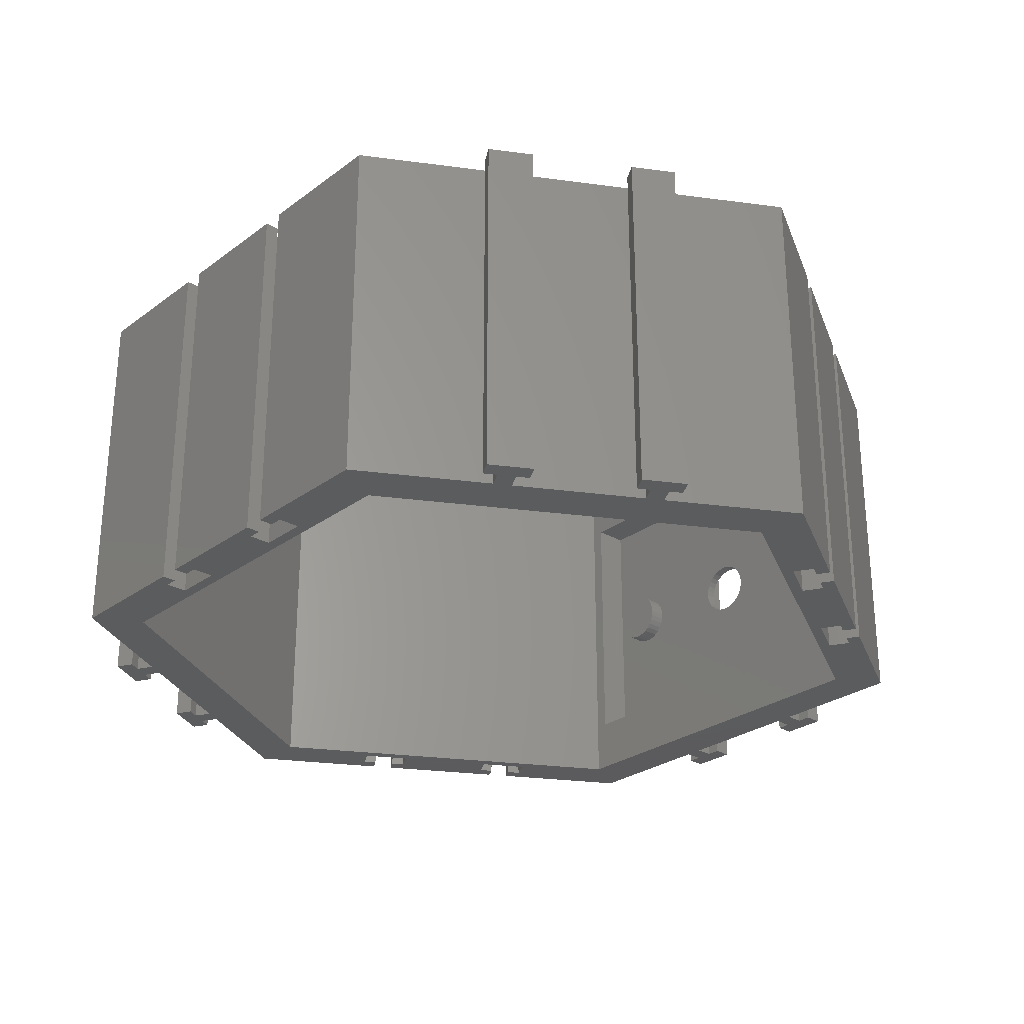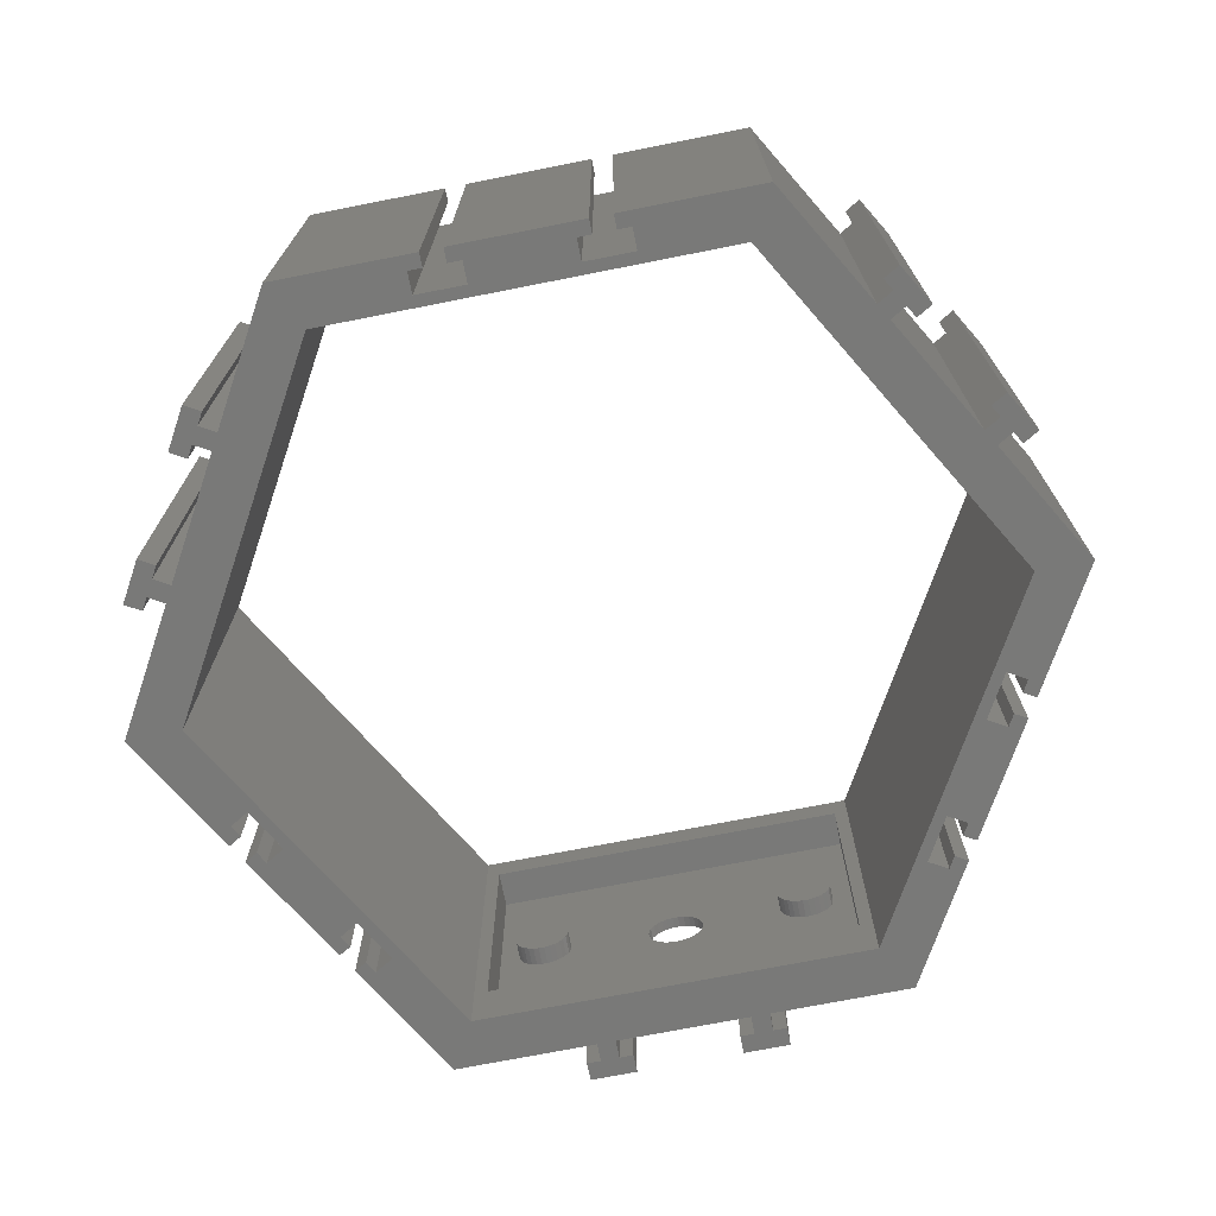
<metadata>
{"format":"stl","ext":"stl","renderer":"f3d","projection":"perspective","resolution":1024,"background":"white","views":[{"elev":-27.4,"azim":-131.6,"up":"+Z"},{"elev":-71.9,"azim":-168.8,"up":"+Z"}]}
</metadata>
<code>
# stl→obj: 404 verts, 784 faces
v 39.44 0 32
v 19.72 34.16 0
v 19.72 34.16 32
v 39.44 0 0
v -39.44 0 0
v -19.72 34.16 32
v -19.72 34.16 0
v -39.44 0 32
v 7.523 34.16 32
v 7.523 34.16 0
v -7.523 34.16 0
v -7.523 34.16 32
v 5.624 34.16 0
v -5.624 34.16 32
v 5.624 34.16 32
v -5.624 34.16 0
v -33.34 -10.56 0
v -33.34 -10.56 32
v -19.72 -34.16 0
v -25.82 -23.59 32
v -25.82 -23.59 0
v -19.72 -34.16 32
v -26.77 -21.95 0
v -32.39 -12.21 32
v -32.39 -12.21 0
v -26.77 -21.95 32
v 4.424 32.91 32
v 5.624 32.91 32
v -4.424 32.91 32
v 4.424 31.01 32
v -5.624 32.91 32
v 34.64 0 32
v 17.32 30 32
v 8.723 32.91 32
v 7.523 32.91 32
v 32.86 -8.899 32
v 33.34 -10.56 32
v 31.21 -7.949 32
v 29.06 -11.67 32
v 30.71 -12.62 32
v 26.29 -20.28 32
v 26.77 -21.95 32
v 24.64 -19.33 32
v 17.32 -30 32
v 22.49 -23.06 32
v 24.14 -24.01 32
v 19.72 -34.16 32
v -5.774 -34.16 32
v -7.373 -34.16 32
v -5.774 -35.76 32
v -17.32 -30 32
v -24.14 -24.01 32
v -22.49 -23.06 32
v -24.64 -19.33 32
v -30.71 -12.62 32
v -26.29 -20.28 32
v -29.06 -11.67 32
v -34.64 0 32
v -31.21 -7.949 32
v -32.86 -8.899 32
v 32.26 -9.938 32
v 32.39 -12.21 32
v 31.31 -11.58 32
v 25.69 -21.32 32
v 25.82 -23.59 32
v 24.74 -22.97 32
v 8.723 31.01 32
v -4.424 31.01 32
v -17.32 30 32
v -8.723 31.01 32
v -8.723 32.91 32
v -7.523 32.91 32
v -4.574 -37.36 32
v -4.574 -35.76 32
v -7.373 -35.76 32
v -8.573 -37.36 32
v -8.573 -35.76 32
v -24.74 -22.97 32
v -25.69 -21.32 32
v -31.31 -11.58 32
v -32.26 -9.938 32
v 33.34 -10.56 0
v 25.82 -23.59 0
v 19.72 -34.16 0
v 32.39 -12.21 0
v 26.77 -21.95 0
v -32.26 -9.938 0
v -32.86 -8.899 0
v -25.69 -21.32 0
v -26.29 -20.28 0
v -4.574 -37.36 0
v -5.774 -35.76 0
v -4.574 -35.76 0
v -7.373 -35.76 0
v -5.774 -34.16 0
v -8.573 -37.36 0
v -8.573 -35.76 0
v 24.14 -24.01 0
v 24.74 -22.97 0
v 17.32 -30 0
v 30.71 -12.62 0
v 31.31 -11.58 0
v 26.29 -20.28 0
v 32.26 -9.938 0
v 32.86 -8.899 0
v 34.64 0 0
v 31.21 -7.949 0
v 29.06 -11.67 0
v 24.64 -19.33 0
v 22.49 -23.06 0
v -7.373 -34.16 0
v -17.32 -30 0
v -24.14 -24.01 0
v -24.64 -19.33 0
v -22.49 -23.06 0
v -30.71 -12.62 0
v -29.06 -11.67 0
v -34.64 0 0
v -31.21 -7.949 0
v 17.32 30 0
v 8.723 32.91 0
v 8.723 31.01 0
v 7.523 32.91 0
v 25.69 -21.32 0
v 4.424 31.01 0
v -4.424 31.01 0
v 4.424 32.91 0
v -17.32 30 0
v -8.723 31.01 0
v -8.723 32.91 0
v 5.624 32.91 0
v -4.424 32.91 0
v -5.624 32.91 0
v -7.523 32.91 0
v -24.74 -22.97 0
v -31.31 -11.58 0
v 0.2613 -34.16 19.82
v -0.2613 -34.16 19.82
v -0.7725 -34.16 19.71
v -1.25 -34.16 19.5
v -1.673 -34.16 19.19
v -2.023 -34.16 18.8
v -2.284 -34.16 18.35
v -2.445 -34.16 17.85
v -2.5 -34.16 17.33
v -0.2613 -34.16 14.85
v 0.2613 -34.16 14.85
v -0.7725 -34.16 14.96
v -1.25 -34.16 15.17
v -1.673 -34.16 15.48
v -2.023 -34.16 15.86
v -2.284 -34.16 16.32
v -2.445 -34.16 16.81
v 0.7725 -34.16 19.71
v 1.25 -34.16 19.5
v 1.673 -34.16 19.19
v 2.023 -34.16 18.8
v 2.284 -34.16 18.35
v 2.445 -34.16 17.85
v 2.5 -34.16 17.33
v 2.445 -34.16 16.81
v 2.284 -34.16 16.32
v 2.023 -34.16 15.86
v 1.673 -34.16 15.48
v 0.7725 -34.16 14.96
v 1.25 -34.16 15.17
v 16.15 -30 29.33
v 16.15 -30 5.033
v -16.15 -30 5.033
v -16.15 -30 29.33
v -16.15 -33.2 29.33
v -16.15 -33.2 5.033
v 16.15 -33.2 29.33
v 16.15 -33.2 5.033
v 0.2613 -33.2 19.82
v 0.7725 -33.2 19.71
v 1.25 -33.2 19.5
v 1.673 -33.2 19.19
v 2.023 -33.2 18.8
v 2.284 -33.2 18.35
v 2.445 -33.2 17.85
v 2.5 -33.2 17.33
v 2.445 -33.2 16.81
v 2.284 -33.2 16.32
v 2.023 -33.2 15.86
v 0.2613 -33.2 14.85
v -0.2613 -33.2 14.85
v 0.7725 -33.2 14.96
v 1.25 -33.2 15.17
v 1.673 -33.2 15.48
v -0.2613 -33.2 19.82
v -0.7725 -33.2 19.71
v -1.25 -33.2 19.5
v -1.673 -33.2 19.19
v -2.023 -33.2 18.8
v -2.284 -33.2 18.35
v -2.445 -33.2 17.85
v -2.5 -33.2 17.33
v -2.445 -33.2 16.81
v -2.284 -33.2 16.32
v -2.023 -33.2 15.86
v -1.673 -33.2 15.48
v -0.7725 -33.2 14.96
v -1.25 -33.2 15.17
v 34.65 11.49 0
v 36.64 11.25 0
v 35.25 10.45 0
v 34.64 14.72 0
v 33.85 12.88 0
v 33.27 10.69 0
v 32.47 12.08 0
v 33.25 13.92 0
v 34.64 14.72 32
v 33.25 13.92 32
v 33.85 12.88 32
v 36.64 11.25 32
v 34.65 11.49 32
v 35.25 10.45 32
v 33.27 10.69 32
v 32.47 12.08 32
v 28.08 22.88 0
v 30.07 22.64 0
v 28.68 21.84 0
v 28.07 26.1 0
v 27.28 24.26 0
v 26.69 22.08 0
v 25.89 23.46 0
v 26.68 25.3 0
v 28.07 26.1 32
v 26.68 25.3 32
v 27.28 24.26 32
v 30.07 22.64 32
v 28.08 22.88 32
v 28.68 21.84 32
v 26.69 22.08 32
v 25.89 23.46 32
v -26.69 22.08 0
v -27.28 24.26 0
v -25.89 23.46 0
v -28.08 22.88 0
v -28.07 26.1 0
v -30.07 22.64 0
v -28.68 21.84 0
v -26.68 25.3 0
v -26.68 25.3 32
v -28.07 26.1 32
v -27.28 24.26 32
v -26.69 22.08 32
v -25.89 23.46 32
v -28.08 22.88 32
v -30.07 22.64 32
v -28.68 21.84 32
v -33.27 10.69 0
v -33.85 12.88 0
v -32.47 12.08 0
v -34.65 11.49 0
v -34.64 14.72 0
v -36.64 11.25 0
v -35.25 10.45 0
v -33.25 13.92 0
v -33.25 13.92 32
v -34.64 14.72 32
v -33.85 12.88 32
v -33.27 10.69 32
v -32.47 12.08 32
v -34.65 11.49 32
v -36.64 11.25 32
v -35.25 10.45 32
v 8.573 -37.36 0
v 7.373 -35.76 0
v 8.573 -35.76 0
v 5.774 -35.76 0
v 7.373 -34.16 0
v 4.574 -37.36 0
v 4.574 -35.76 0
v 5.774 -34.16 0
v 7.373 -34.16 32
v 5.774 -34.16 32
v 7.373 -35.76 32
v 8.573 -37.36 32
v 8.573 -35.76 32
v 5.774 -35.76 32
v 4.574 -37.36 32
v 4.574 -35.76 32
v -9.807 -33.1 16.36
v -10.06 -31.5 15.92
v -9.807 -31.5 16.36
v -10.06 -33.1 15.92
v -12.74 -33.1 19.62
v -11.75 -33.1 19.72
v -12.25 -33.1 19.72
v -11.26 -33.1 19.62
v -13.2 -33.1 19.41
v -10.8 -33.1 19.41
v -13.61 -33.1 19.12
v -10.39 -33.1 19.12
v -13.94 -33.1 18.74
v -10.06 -33.1 18.74
v -14.19 -33.1 18.31
v -9.807 -33.1 18.31
v -14.35 -33.1 17.83
v -9.652 -33.1 17.83
v -14.4 -33.1 17.33
v -9.6 -33.1 17.33
v -14.35 -33.1 16.83
v -9.652 -33.1 16.83
v -14.19 -33.1 16.36
v -13.94 -33.1 15.92
v -13.61 -33.1 15.55
v -10.39 -33.1 15.55
v -13.2 -33.1 15.25
v -10.8 -33.1 15.25
v -12.74 -33.1 15.05
v -11.26 -33.1 15.05
v -12.25 -33.1 14.95
v -11.75 -33.1 14.95
v -13.61 -31.5 19.12
v -13.94 -31.5 18.74
v -14.4 -31.5 17.33
v -14.35 -31.5 16.83
v -10.39 -31.5 15.55
v -11.75 -31.5 14.95
v -12.25 -31.5 14.95
v -11.26 -31.5 15.05
v -13.2 -31.5 15.25
v -13.61 -31.5 15.55
v -14.19 -31.5 16.36
v -9.6 -31.5 17.33
v -9.652 -31.5 17.83
v -11.26 -31.5 19.62
v -10.8 -31.5 19.41
v -10.8 -31.5 15.25
v -12.74 -31.5 15.05
v -14.35 -31.5 17.83
v -13.94 -31.5 15.92
v -9.652 -31.5 16.83
v -10.06 -31.5 18.74
v -10.39 -31.5 19.12
v -12.25 -31.5 19.72
v -11.75 -31.5 19.72
v -14.19 -31.5 18.31
v -12.74 -31.5 19.62
v -13.2 -31.5 19.41
v -9.807 -31.5 18.31
v 14.19 -33.1 16.36
v 13.94 -31.5 15.92
v 14.19 -31.5 16.36
v 13.94 -33.1 15.92
v 11.26 -33.1 19.62
v 12.25 -33.1 19.72
v 11.75 -33.1 19.72
v 12.74 -33.1 19.62
v 10.8 -33.1 19.41
v 13.2 -33.1 19.41
v 10.39 -33.1 19.12
v 13.61 -33.1 19.12
v 10.06 -33.1 18.74
v 13.94 -33.1 18.74
v 9.807 -33.1 18.31
v 14.19 -33.1 18.31
v 9.652 -33.1 17.83
v 14.35 -33.1 17.83
v 9.6 -33.1 17.33
v 14.4 -33.1 17.33
v 9.652 -33.1 16.83
v 14.35 -33.1 16.83
v 9.807 -33.1 16.36
v 10.06 -33.1 15.92
v 10.39 -33.1 15.55
v 13.61 -33.1 15.55
v 10.8 -33.1 15.25
v 13.2 -33.1 15.25
v 11.26 -33.1 15.05
v 12.74 -33.1 15.05
v 11.75 -33.1 14.95
v 12.25 -33.1 14.95
v 9.6 -31.5 17.33
v 9.652 -31.5 16.83
v 13.61 -31.5 15.55
v 12.25 -31.5 14.95
v 11.75 -31.5 14.95
v 12.74 -31.5 15.05
v 10.8 -31.5 15.25
v 10.39 -31.5 15.55
v 14.4 -31.5 17.33
v 14.35 -31.5 17.83
v 12.74 -31.5 19.62
v 13.2 -31.5 19.41
v 14.35 -31.5 16.83
v 13.2 -31.5 15.25
v 11.26 -31.5 15.05
v 9.652 -31.5 17.83
v 9.807 -31.5 16.36
v 10.06 -31.5 15.92
v 13.94 -31.5 18.74
v 13.61 -31.5 19.12
v 11.75 -31.5 19.72
v 12.25 -31.5 19.72
v 9.807 -31.5 18.31
v 10.06 -31.5 18.74
v 11.26 -31.5 19.62
v 10.8 -31.5 19.41
v 10.39 -31.5 19.12
v 14.19 -31.5 18.31
f 1 2 3
f 2 1 4
f 5 6 7
f 6 5 8
f 2 9 3
f 9 2 10
f 11 6 12
f 6 11 7
f 13 14 15
f 14 13 16
f 17 8 5
f 8 17 18
f 19 20 21
f 20 19 22
f 23 24 25
f 24 23 26
f 15 27 28
f 27 29 30
f 15 29 27
f 14 29 15
f 29 14 31
f 3 32 1
f 3 33 32
f 3 34 33
f 9 34 3
f 34 9 35
f 36 1 32
f 1 36 37
f 32 38 36
f 32 39 38
f 40 41 42
f 39 43 41
f 32 43 39
f 44 43 32
f 43 44 45
f 46 44 47
f 44 48 47
f 48 49 50
f 51 48 44
f 48 51 49
f 51 22 49
f 52 51 53
f 51 54 53
f 55 56 57
f 54 57 56
f 51 57 54
f 58 57 51
f 57 58 59
f 58 60 59
f 8 60 58
f 60 8 18
f 37 36 61
f 40 62 63
f 40 42 62
f 41 40 39
f 42 41 64
f 46 65 66
f 46 47 65
f 44 46 45
f 67 33 34
f 30 33 67
f 68 30 29
f 68 33 30
f 69 68 70
f 68 69 33
f 12 71 72
f 71 69 70
f 6 71 12
f 71 6 69
f 6 58 69
f 58 6 8
f 50 73 74
f 75 50 49
f 50 75 73
f 76 75 77
f 75 76 73
f 51 52 22
f 20 52 78
f 52 20 22
f 79 56 26
f 56 55 26
f 24 55 80
f 55 24 26
f 81 60 18
f 37 4 1
f 4 37 82
f 47 83 65
f 83 47 84
f 42 85 62
f 85 42 86
f 87 17 88
f 89 23 90
f 91 92 93
f 92 94 95
f 91 94 92
f 96 94 91
f 94 96 97
f 83 98 99
f 100 98 84
f 84 98 83
f 85 101 102
f 103 101 86
f 86 101 85
f 82 104 105
f 105 4 82
f 4 105 106
f 107 106 105
f 108 106 107
f 101 103 108
f 109 108 103
f 109 106 108
f 100 109 110
f 109 100 106
f 98 100 110
f 95 100 84
f 111 95 94
f 112 95 111
f 95 112 100
f 19 112 111
f 113 112 19
f 114 112 115
f 116 90 23
f 117 114 90
f 117 112 114
f 118 117 119
f 117 118 112
f 88 118 119
f 5 88 17
f 88 5 118
f 106 2 4
f 120 2 106
f 121 120 122
f 120 121 2
f 121 10 2
f 10 121 123
f 86 124 103
f 120 125 122
f 125 126 127
f 120 126 125
f 128 126 120
f 129 128 130
f 126 128 129
f 127 13 131
f 132 127 126
f 127 132 13
f 132 16 13
f 16 132 133
f 130 11 134
f 7 130 128
f 130 7 11
f 118 7 128
f 7 118 5
f 112 113 115
f 21 113 19
f 113 21 135
f 90 116 117
f 25 116 23
f 116 25 136
f 19 49 22
f 49 19 111
f 137 48 138
f 48 139 138
f 48 140 139
f 48 141 140
f 48 142 141
f 48 143 142
f 48 144 143
f 48 145 144
f 95 145 48
f 146 95 147
f 148 95 146
f 149 95 148
f 150 95 149
f 151 95 150
f 152 95 151
f 153 95 152
f 145 95 153
f 154 48 137
f 155 48 154
f 48 155 47
f 156 47 155
f 157 47 156
f 158 47 157
f 159 47 158
f 160 47 159
f 84 160 161
f 84 161 162
f 84 162 163
f 84 163 164
f 95 165 147
f 95 166 165
f 84 166 95
f 166 84 164
f 160 84 47
f 106 33 120
f 33 106 32
f 58 128 69
f 128 58 118
f 128 33 69
f 33 128 120
f 100 32 106
f 32 100 44
f 44 167 51
f 44 168 167
f 168 100 169
f 100 168 44
f 170 51 167
f 169 51 170
f 169 112 51
f 112 169 100
f 51 118 58
f 118 51 112
f 123 34 35
f 34 123 121
f 123 9 10
f 9 123 35
f 28 13 15
f 13 28 131
f 127 28 27
f 28 127 131
f 30 127 27
f 127 30 125
f 122 30 67
f 30 122 125
f 122 34 121
f 34 122 67
f 133 29 31
f 29 133 132
f 133 14 16
f 14 133 31
f 72 11 12
f 11 72 134
f 130 72 71
f 72 130 134
f 70 130 71
f 130 70 129
f 126 70 68
f 70 126 129
f 126 29 132
f 29 126 68
f 81 88 60
f 88 81 87
f 17 81 18
f 81 17 87
f 136 24 80
f 24 136 25
f 55 136 80
f 136 55 116
f 117 55 57
f 55 117 116
f 117 59 119
f 59 117 57
f 88 59 60
f 59 88 119
f 79 90 56
f 90 79 89
f 23 79 26
f 79 23 89
f 135 20 78
f 20 135 21
f 52 135 78
f 135 52 113
f 115 52 53
f 52 115 113
f 115 54 114
f 54 115 53
f 90 54 56
f 54 90 114
f 98 66 99
f 66 98 46
f 83 66 65
f 66 83 99
f 124 42 64
f 42 124 86
f 124 41 103
f 41 124 64
f 109 41 43
f 41 109 103
f 45 109 43
f 109 45 110
f 98 45 46
f 45 98 110
f 101 63 102
f 63 101 40
f 85 63 62
f 63 85 102
f 104 37 61
f 37 104 82
f 104 36 105
f 36 104 61
f 107 36 38
f 36 107 105
f 39 107 38
f 107 39 108
f 101 39 40
f 39 101 108
f 171 169 170
f 169 171 172
f 171 167 173
f 167 171 170
f 174 167 168
f 167 174 173
f 169 174 168
f 174 169 172
f 173 175 171
f 173 176 175
f 173 177 176
f 173 178 177
f 173 179 178
f 173 180 179
f 173 181 180
f 173 182 181
f 174 182 173
f 182 174 183
f 183 174 184
f 184 174 185
f 186 174 187
f 188 174 186
f 189 174 188
f 190 174 189
f 185 174 190
f 191 171 175
f 192 171 191
f 193 171 192
f 194 171 193
f 195 171 194
f 196 171 195
f 197 171 196
f 198 171 197
f 172 198 199
f 172 199 200
f 172 200 201
f 172 201 202
f 172 187 174
f 187 172 203
f 198 172 171
f 204 172 202
f 203 172 204
f 160 181 182
f 181 160 159
f 158 179 180
f 179 158 157
f 144 198 197
f 198 144 145
f 152 201 200
f 201 152 151
f 138 175 137
f 175 138 191
f 140 192 139
f 192 140 193
f 143 197 196
f 197 143 144
f 161 182 183
f 182 161 160
f 186 165 188
f 165 186 147
f 155 178 156
f 178 155 177
f 157 178 179
f 178 157 156
f 142 196 195
f 196 142 143
f 141 195 194
f 195 141 142
f 203 146 187
f 146 203 148
f 145 199 198
f 199 145 153
f 187 147 186
f 147 187 146
f 159 180 181
f 180 159 158
f 154 177 155
f 177 154 176
f 137 176 154
f 176 137 175
f 139 191 138
f 191 139 192
f 141 193 140
f 193 141 194
f 162 183 184
f 183 162 161
f 151 202 201
f 202 151 150
f 164 185 190
f 185 164 163
f 163 184 185
f 184 163 162
f 153 200 199
f 200 153 152
f 202 149 204
f 149 202 150
f 188 166 189
f 166 188 165
f 189 164 190
f 164 189 166
f 204 148 203
f 148 204 149
f 205 206 207
f 205 208 206
f 205 209 208
f 210 209 205
f 209 210 211
f 208 209 212
f 213 214 215
f 216 217 218
f 213 217 216
f 215 217 213
f 215 219 217
f 219 215 220
f 209 214 212
f 214 209 215
f 209 220 215
f 220 209 211
f 210 220 211
f 220 210 219
f 210 217 219
f 217 210 205
f 207 217 205
f 217 207 218
f 207 216 218
f 216 207 206
f 216 208 213
f 208 216 206
f 208 214 213
f 214 208 212
f 221 222 223
f 221 224 222
f 221 225 224
f 226 225 221
f 225 226 227
f 224 225 228
f 229 230 231
f 232 233 234
f 229 233 232
f 231 233 229
f 231 235 233
f 235 231 236
f 225 230 228
f 230 225 231
f 225 236 231
f 236 225 227
f 226 236 227
f 236 226 235
f 226 233 235
f 233 226 221
f 223 233 221
f 233 223 234
f 223 232 234
f 232 223 222
f 232 224 229
f 224 232 222
f 224 230 229
f 230 224 228
f 237 238 239
f 240 238 237
f 238 240 241
f 242 240 243
f 240 242 241
f 244 238 241
f 245 246 247
f 247 248 249
f 250 247 246
f 247 250 248
f 251 250 246
f 250 251 252
f 252 240 250
f 240 252 243
f 240 248 250
f 248 240 237
f 248 239 249
f 239 248 237
f 239 247 249
f 247 239 238
f 247 244 245
f 244 247 238
f 244 246 245
f 246 244 241
f 242 246 241
f 246 242 251
f 242 252 251
f 252 242 243
f 253 254 255
f 256 254 253
f 254 256 257
f 258 256 259
f 256 258 257
f 260 254 257
f 261 262 263
f 263 264 265
f 266 263 262
f 263 266 264
f 267 266 262
f 266 267 268
f 268 256 266
f 256 268 259
f 256 264 266
f 264 256 253
f 264 255 265
f 255 264 253
f 255 263 265
f 263 255 254
f 263 260 261
f 260 263 254
f 260 262 261
f 262 260 257
f 258 262 257
f 262 258 267
f 258 268 267
f 268 258 259
f 93 50 74
f 50 93 92
f 50 95 48
f 95 50 92
f 94 49 111
f 49 94 75
f 94 77 75
f 77 94 97
f 96 77 97
f 77 96 76
f 96 73 76
f 73 96 91
f 73 93 74
f 93 73 91
f 269 270 271
f 270 272 273
f 269 272 270
f 274 272 269
f 272 274 275
f 273 272 276
f 277 278 279
f 279 280 281
f 282 279 278
f 279 282 280
f 283 282 284
f 282 283 280
f 271 279 281
f 279 271 270
f 279 273 277
f 273 279 270
f 273 278 277
f 278 273 276
f 272 278 276
f 278 272 282
f 272 284 282
f 284 272 275
f 274 284 275
f 284 274 283
f 274 280 283
f 280 274 269
f 280 271 281
f 271 280 269
f 285 286 287
f 286 285 288
f 289 290 291
f 289 292 290
f 293 292 289
f 293 294 292
f 295 294 293
f 295 296 294
f 297 296 295
f 297 298 296
f 299 298 297
f 299 300 298
f 301 300 299
f 301 302 300
f 303 302 301
f 303 304 302
f 305 304 303
f 305 306 304
f 307 306 305
f 307 285 306
f 308 285 307
f 308 288 285
f 309 288 308
f 309 310 288
f 311 310 309
f 311 312 310
f 313 312 311
f 313 314 312
f 315 314 313
f 314 315 316
f 297 317 318
f 317 297 295
f 305 319 320
f 319 305 303
f 288 321 286
f 321 288 310
f 315 322 316
f 322 315 323
f 316 324 314
f 324 316 322
f 309 325 311
f 325 309 326
f 307 320 327
f 320 307 305
f 302 328 329
f 328 302 304
f 330 294 331
f 294 330 292
f 312 321 310
f 321 312 332
f 313 323 315
f 323 313 333
f 314 332 312
f 332 314 324
f 303 334 319
f 334 303 301
f 309 335 326
f 335 309 308
f 311 333 313
f 333 311 325
f 308 327 335
f 327 308 307
f 304 336 328
f 336 304 306
f 296 337 338
f 337 296 298
f 339 290 340
f 290 339 291
f 301 341 334
f 341 301 299
f 299 318 341
f 318 299 297
f 306 287 336
f 287 306 285
f 330 339 340
f 330 342 339
f 331 342 330
f 331 343 342
f 338 343 331
f 338 317 343
f 337 317 338
f 337 318 317
f 344 318 337
f 344 341 318
f 329 341 344
f 329 334 341
f 328 334 329
f 328 319 334
f 336 319 328
f 336 320 319
f 287 320 336
f 287 327 320
f 286 327 287
f 286 335 327
f 321 335 286
f 321 326 335
f 332 326 321
f 332 325 326
f 324 325 332
f 324 333 325
f 322 333 324
f 333 322 323
f 300 329 344
f 329 300 302
f 317 293 343
f 293 317 295
f 340 292 330
f 292 340 290
f 343 289 342
f 289 343 293
f 342 291 339
f 291 342 289
f 331 296 338
f 296 331 294
f 298 344 337
f 344 298 300
f 345 346 347
f 346 345 348
f 349 350 351
f 349 352 350
f 353 352 349
f 353 354 352
f 355 354 353
f 355 356 354
f 357 356 355
f 357 358 356
f 359 358 357
f 359 360 358
f 361 360 359
f 361 362 360
f 363 362 361
f 363 364 362
f 365 364 363
f 365 366 364
f 367 366 365
f 367 345 366
f 368 345 367
f 368 348 345
f 369 348 368
f 369 370 348
f 371 370 369
f 371 372 370
f 373 372 371
f 373 374 372
f 375 374 373
f 374 375 376
f 365 377 378
f 377 365 363
f 348 379 346
f 379 348 370
f 375 380 376
f 380 375 381
f 376 382 374
f 382 376 380
f 369 383 371
f 383 369 384
f 362 385 386
f 385 362 364
f 387 354 388
f 354 387 352
f 366 347 389
f 347 366 345
f 372 379 370
f 379 372 390
f 373 381 375
f 381 373 391
f 374 390 372
f 390 374 382
f 363 392 377
f 392 363 361
f 367 378 393
f 378 367 365
f 369 394 384
f 394 369 368
f 371 391 373
f 391 371 383
f 368 393 394
f 393 368 367
f 364 389 385
f 389 364 366
f 356 395 396
f 395 356 358
f 397 350 398
f 350 397 351
f 361 399 392
f 399 361 359
f 359 400 399
f 400 359 357
f 387 397 398
f 387 401 397
f 388 401 387
f 388 402 401
f 396 402 388
f 396 403 402
f 395 403 396
f 395 400 403
f 404 400 395
f 404 399 400
f 386 399 404
f 386 392 399
f 385 392 386
f 385 377 392
f 389 377 385
f 389 378 377
f 347 378 389
f 347 393 378
f 346 393 347
f 346 394 393
f 379 394 346
f 379 384 394
f 390 384 379
f 390 383 384
f 382 383 390
f 382 391 383
f 380 391 382
f 391 380 381
f 360 386 404
f 386 360 362
f 358 404 395
f 404 358 360
f 403 353 402
f 353 403 355
f 357 403 400
f 403 357 355
f 398 352 387
f 352 398 350
f 402 349 401
f 349 402 353
f 401 351 397
f 351 401 349
f 388 356 396
f 356 388 354

</code>
